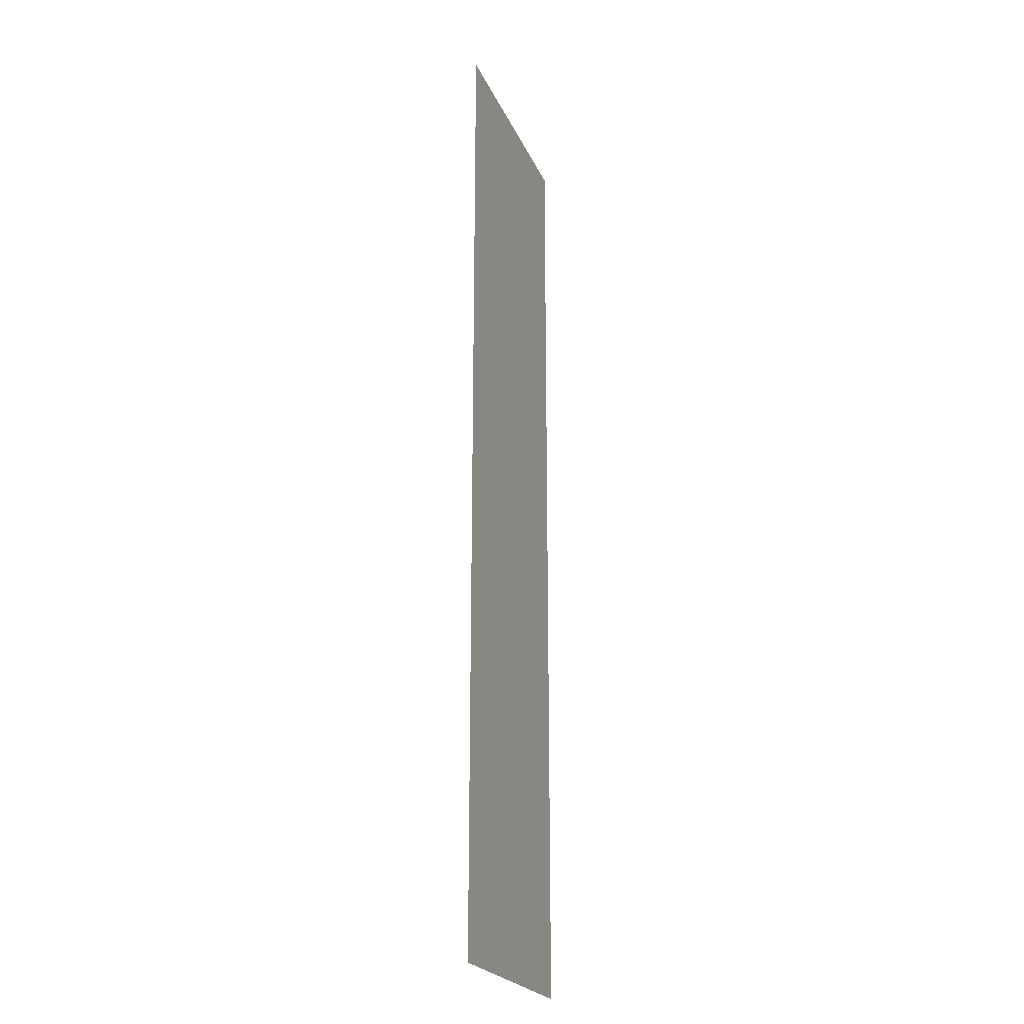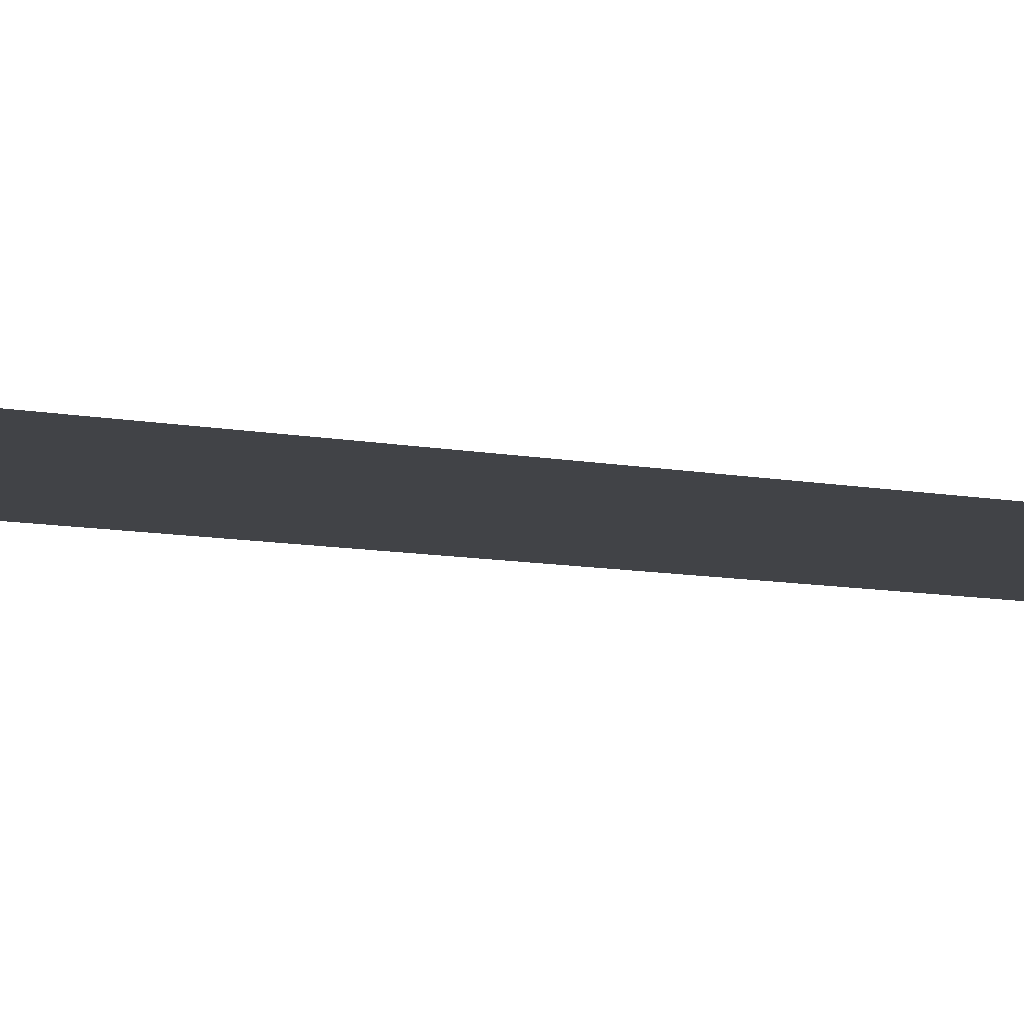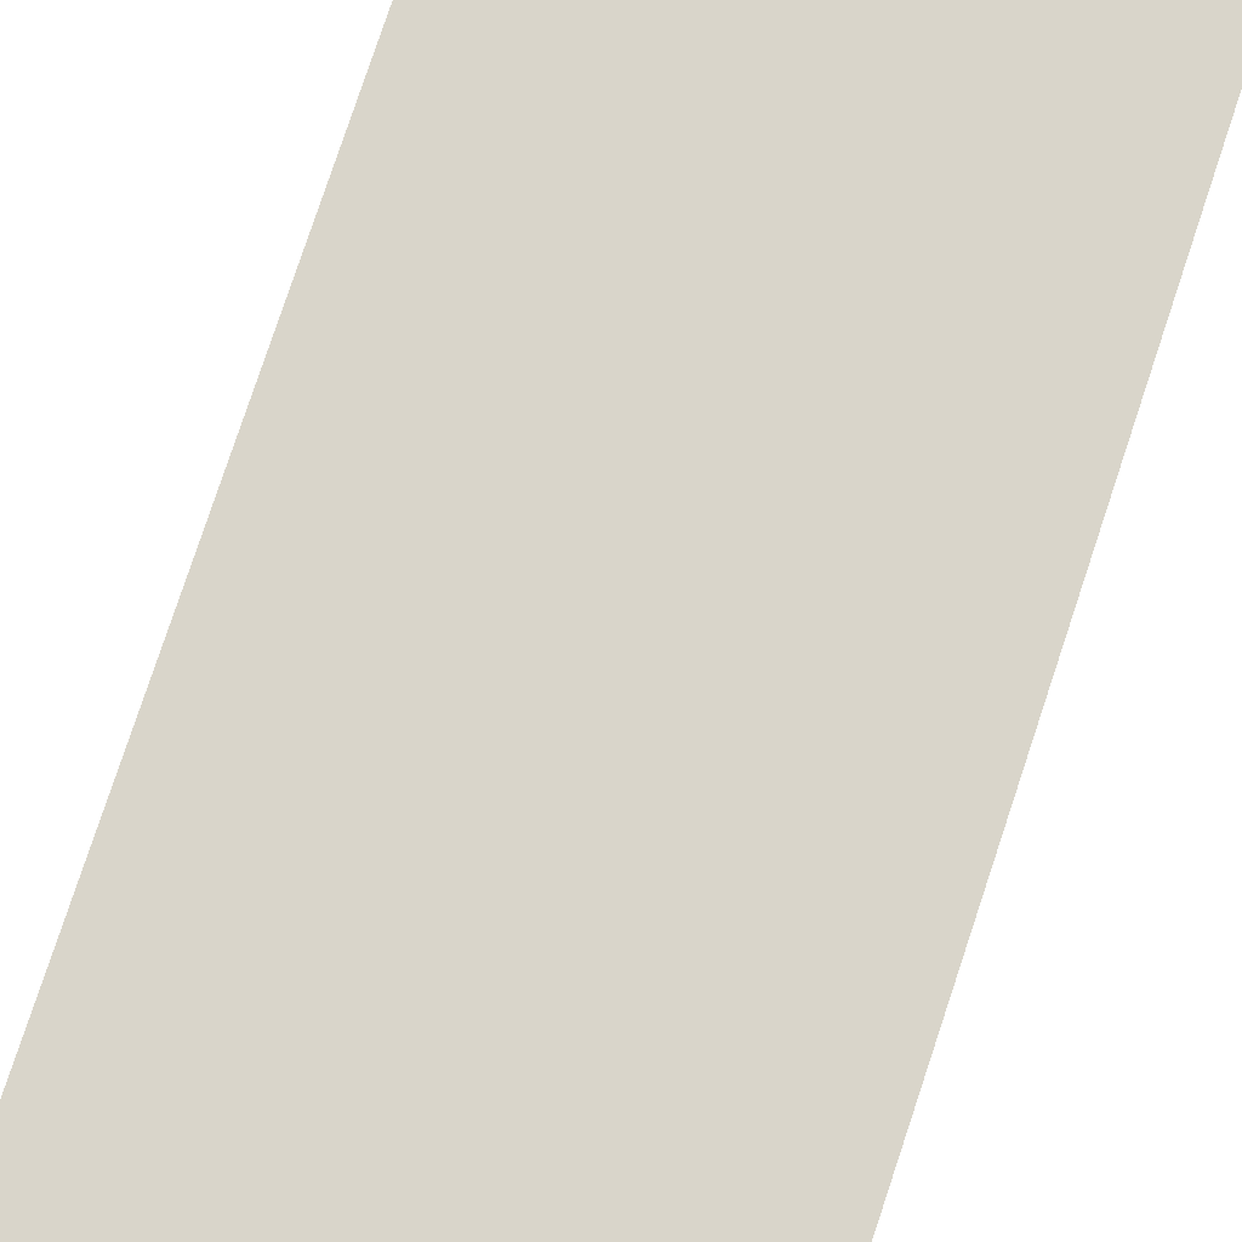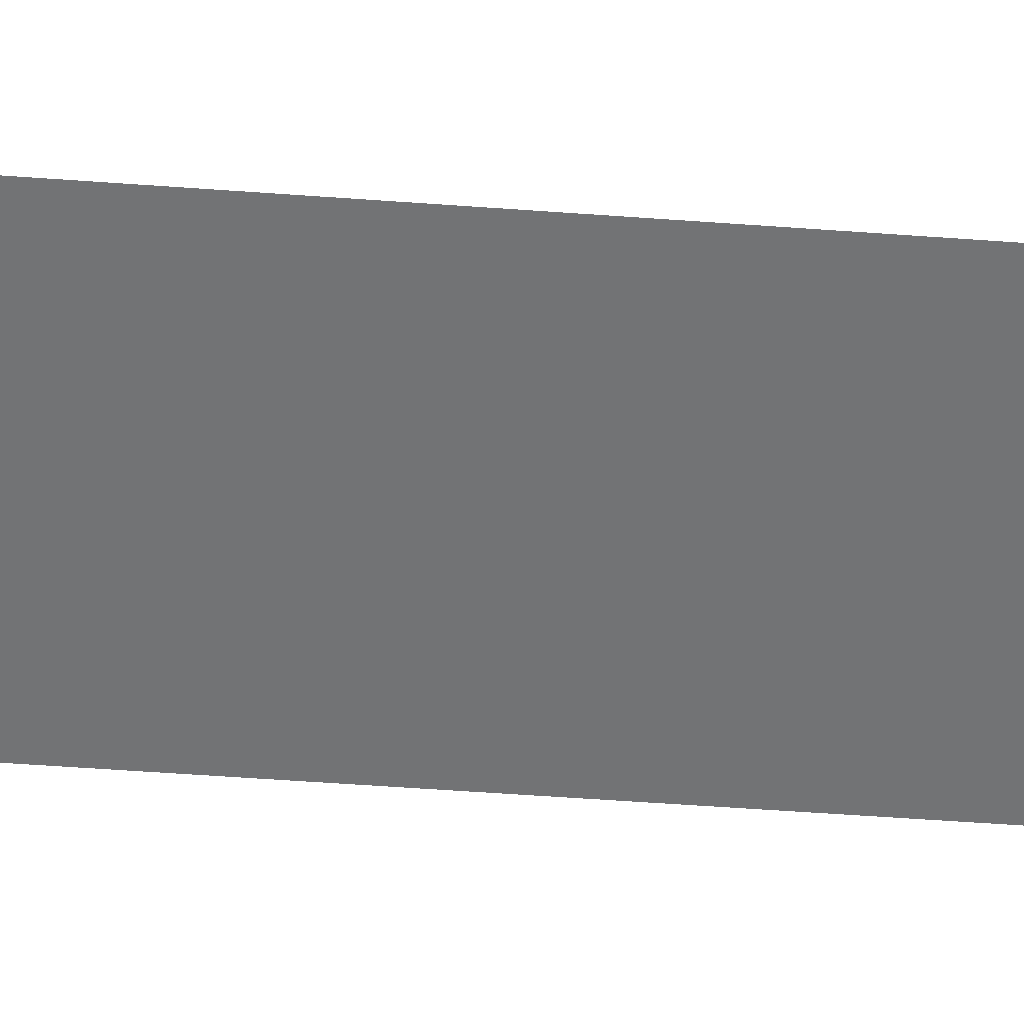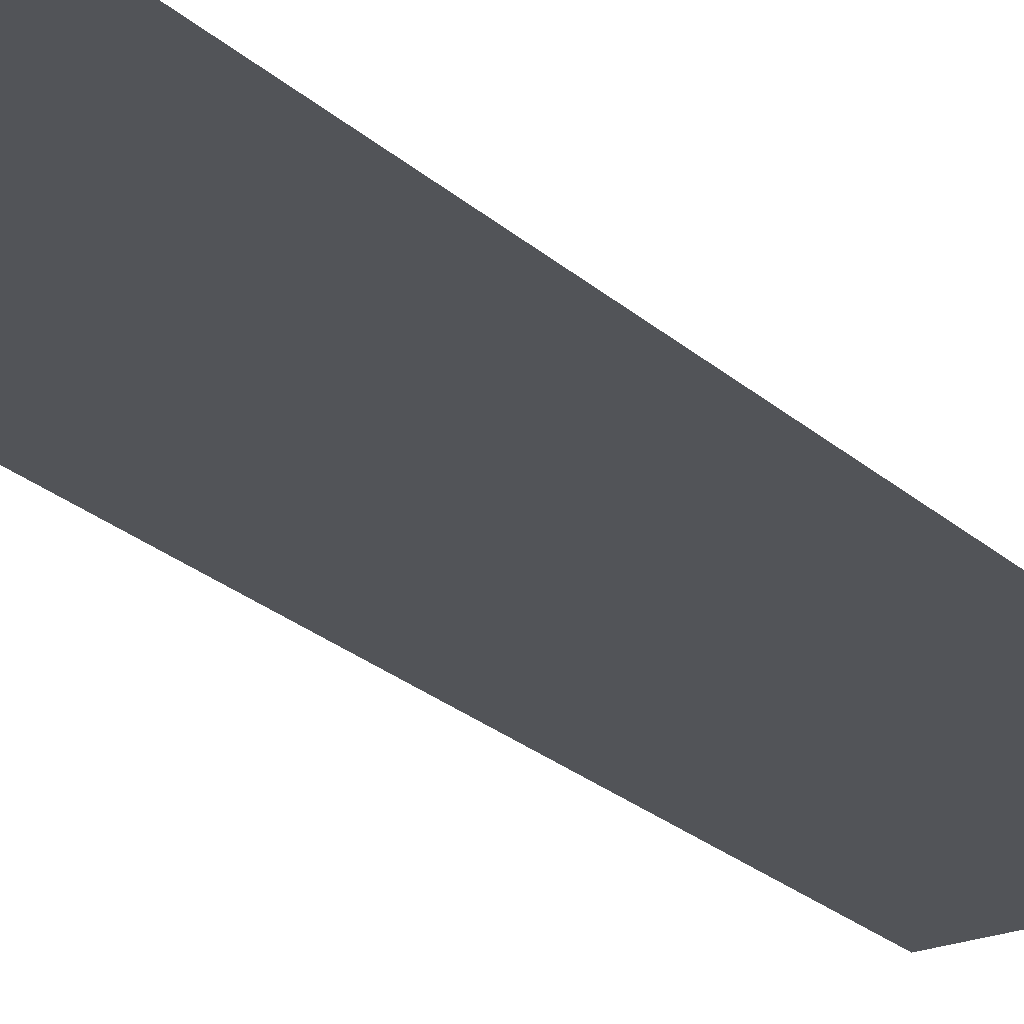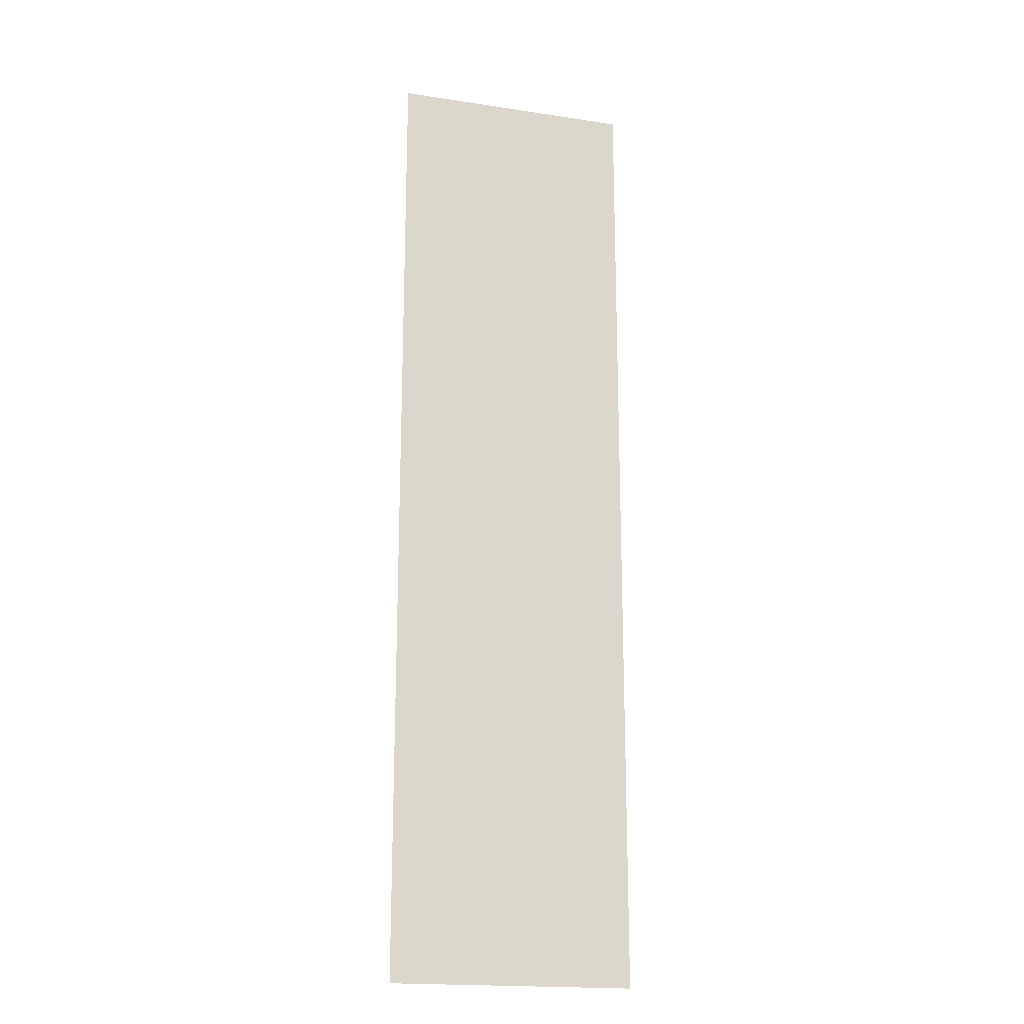
<metadata>
{"format":"obj","ext":"obj","renderer":"f3d","projection":"perspective","resolution":1024,"background":"white","views":[{"elev":-22.8,"azim":109.0,"up":"+Z"},{"elev":-7.1,"azim":55.7,"up":"+Y"},{"elev":74.7,"azim":-161.9,"up":"+Y"},{"elev":-55.7,"azim":-94.4,"up":"+Y"},{"elev":-23.2,"azim":-146.3,"up":"+Y"},{"elev":-18.8,"azim":163.9,"up":"+Z"}]}
</metadata>
<code>
v  -8 0 32
v  8 0 32
v  -8 0 -32
v  8 0 -32
v  5 0 32
v  -5 0 32
v  0 0 32
v  -8 0 -0
v  -5 0 -0
v  5 0 -0
v  8 0 -0
v  0 0 -0
g Plane005
f 3 8 9
f 10 11 4
f 4 12 10
f 1 6 9
f 9 8 1
f 5 2 11
f 11 10 5
f 7 5 10
f 10 12 7
f 6 7 12
f 12 9 6
f 12 3 9
f 12 4 3

</code>
